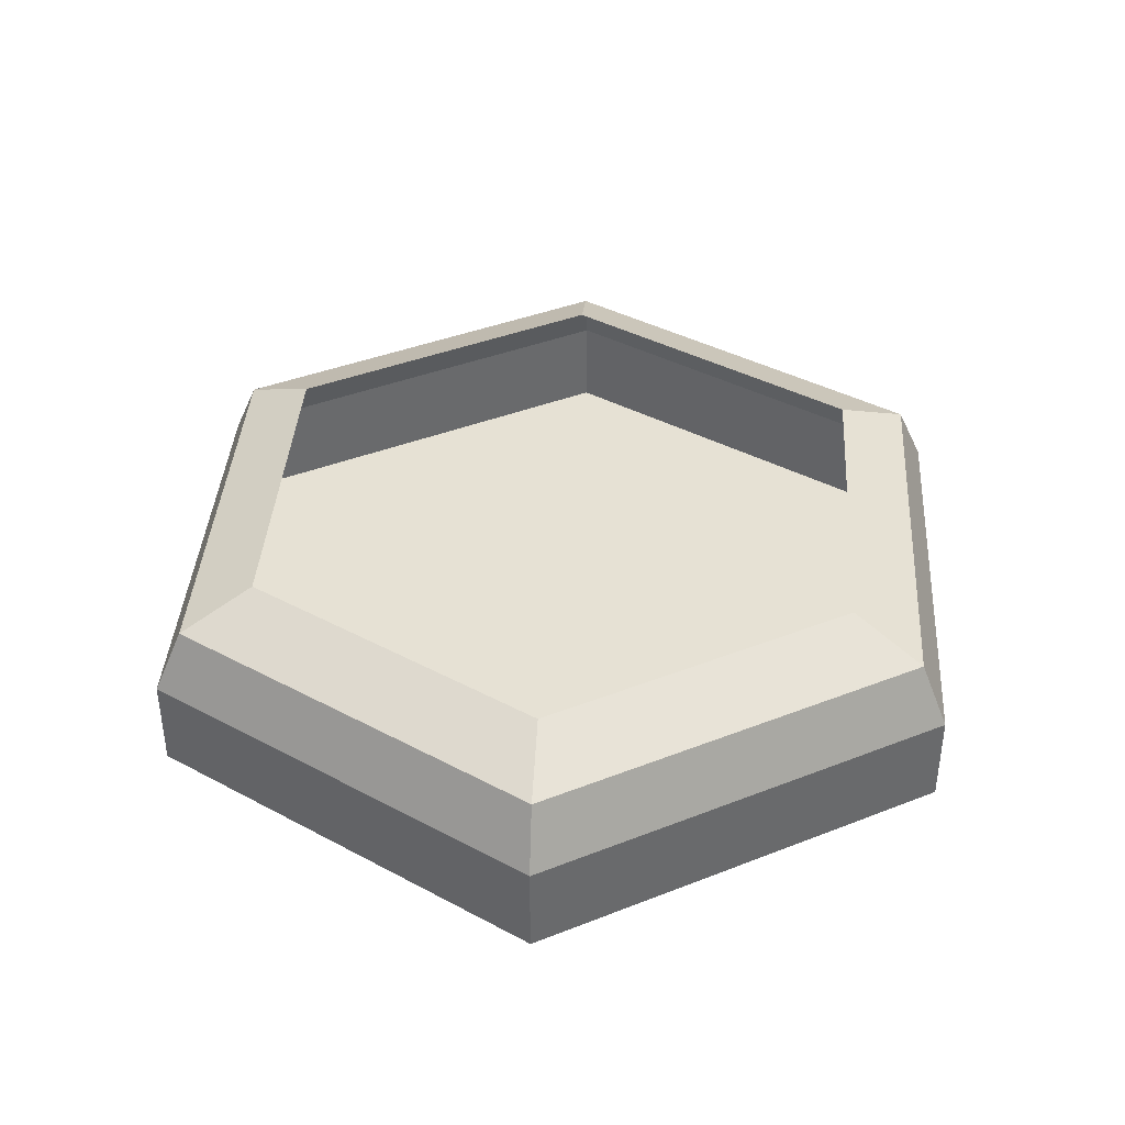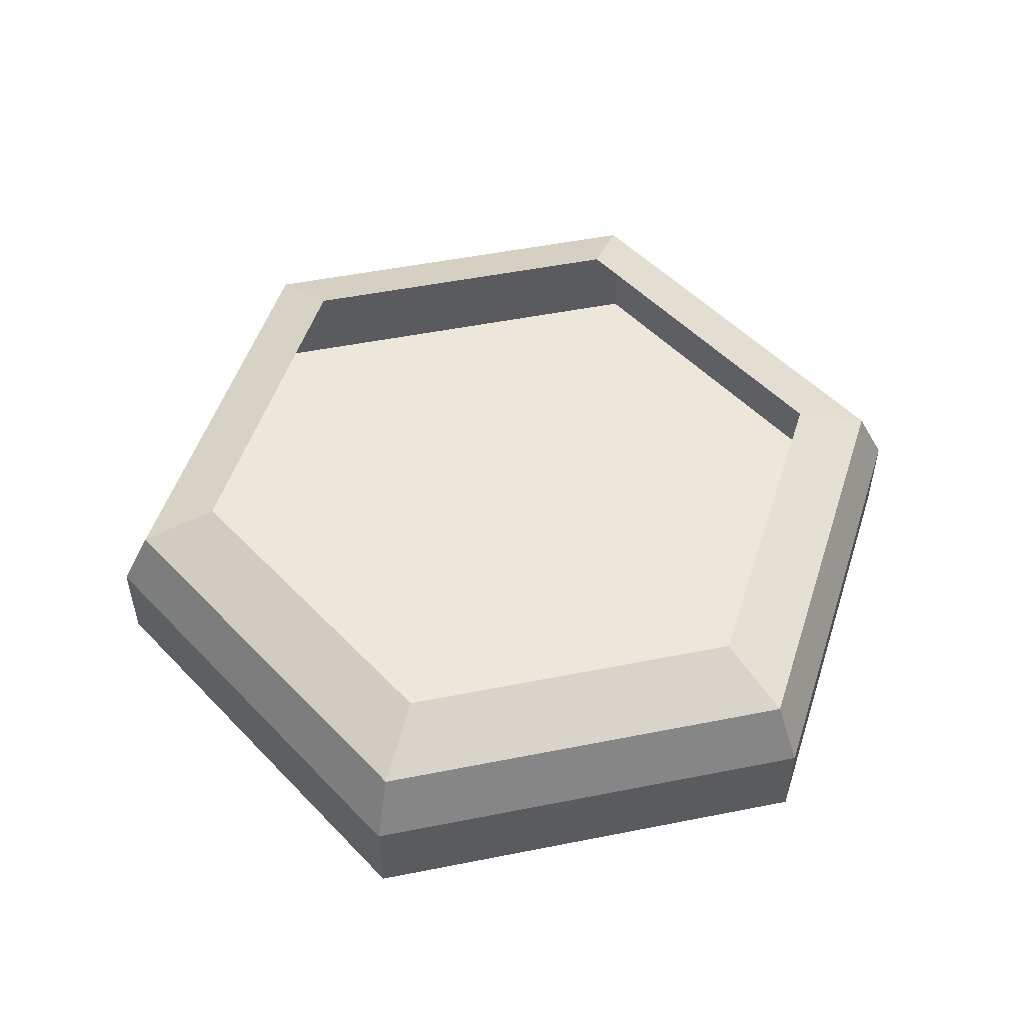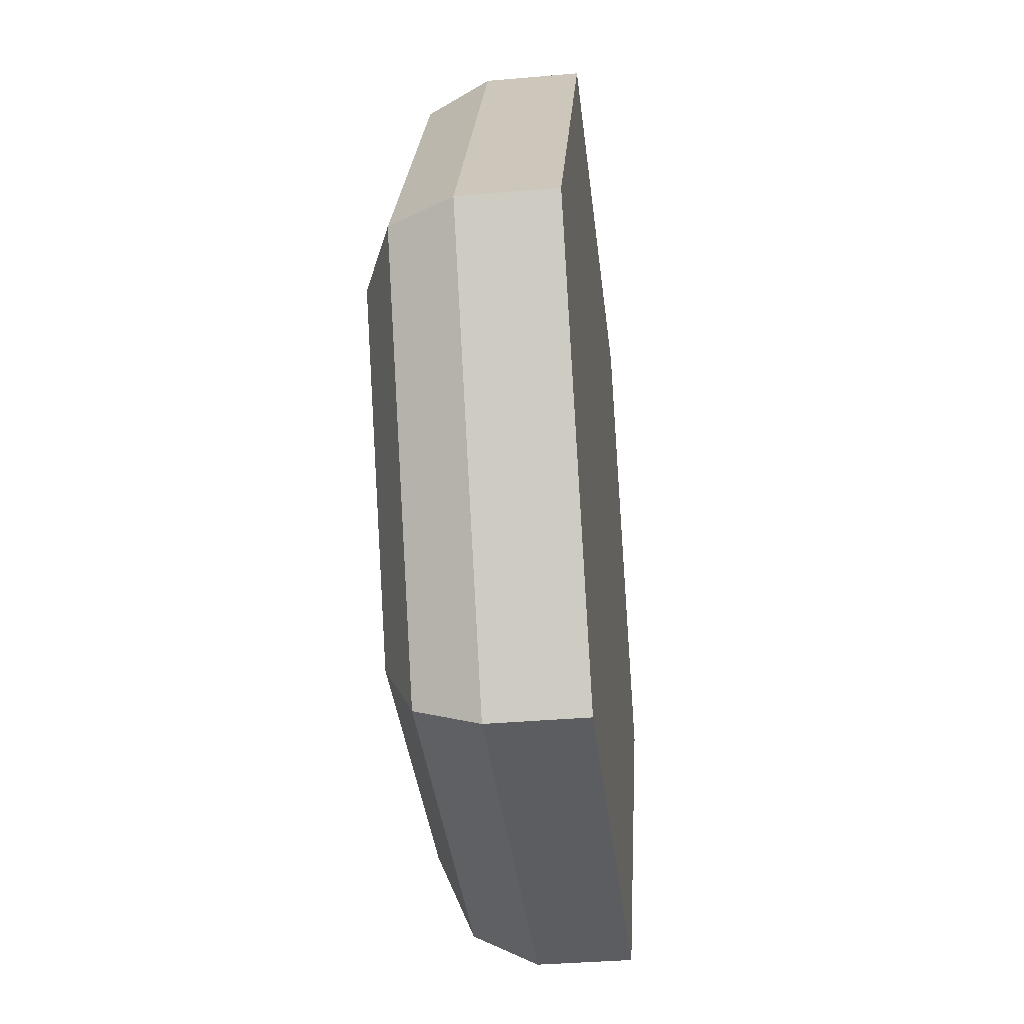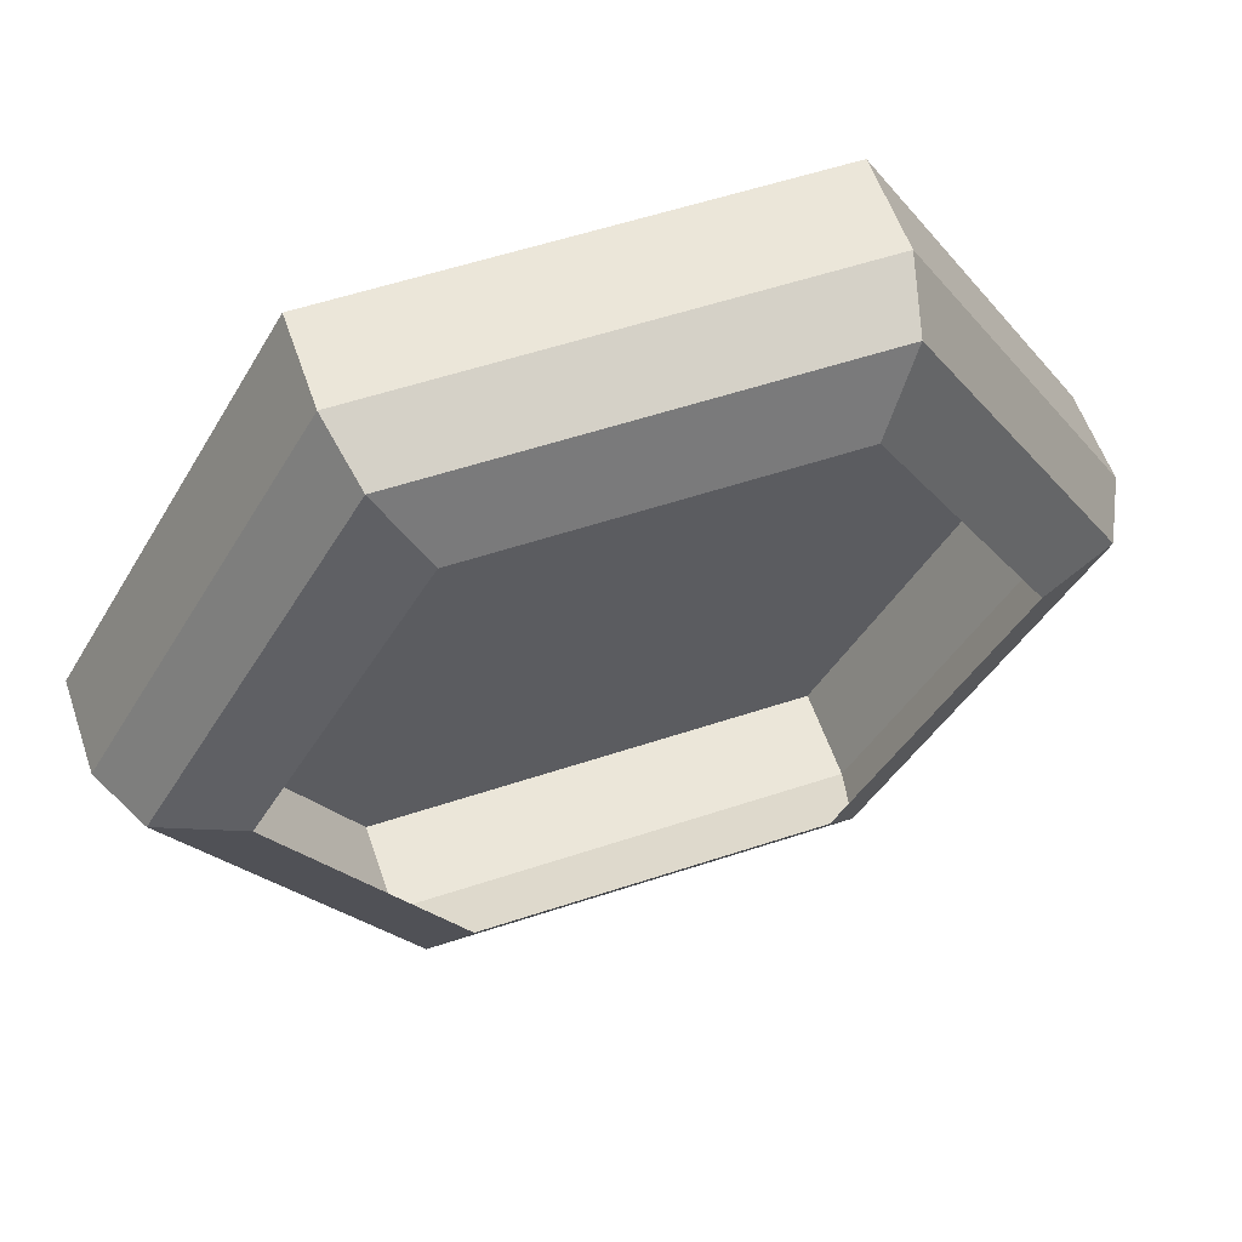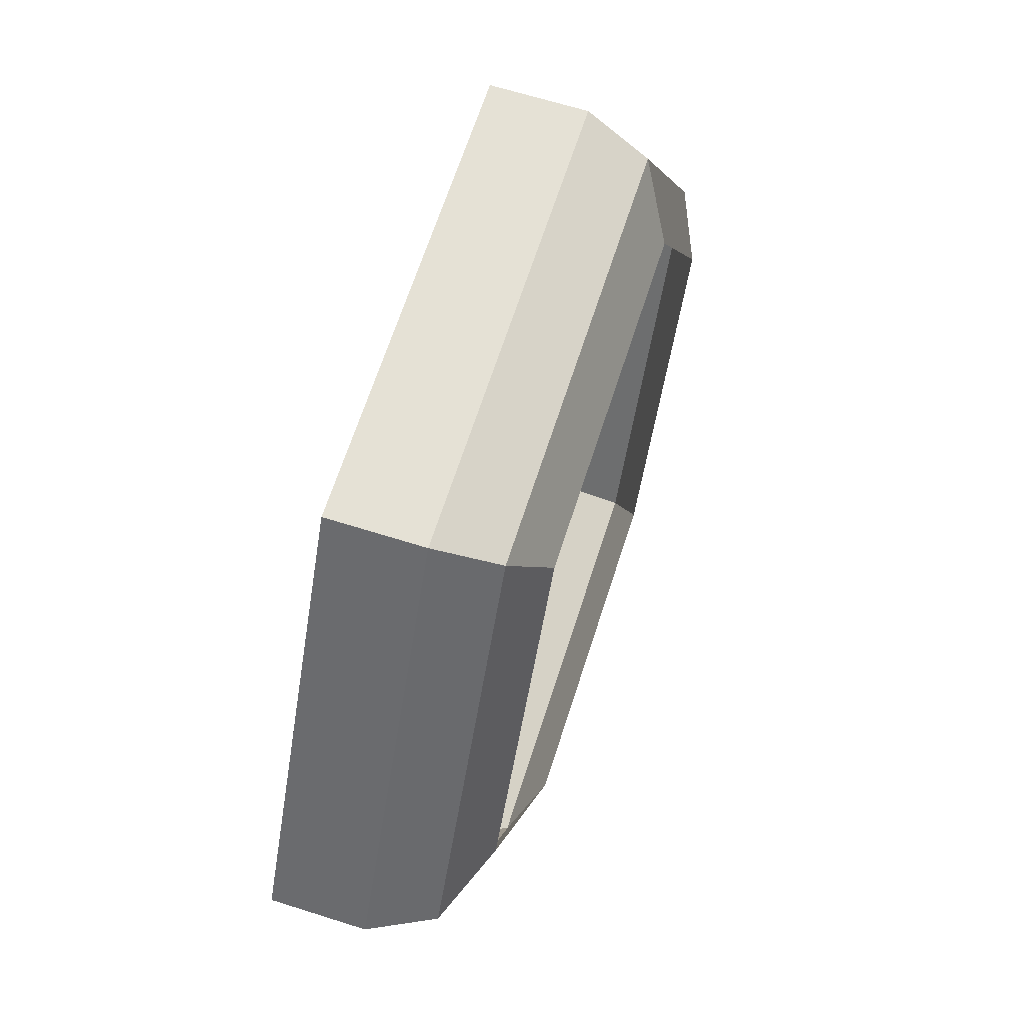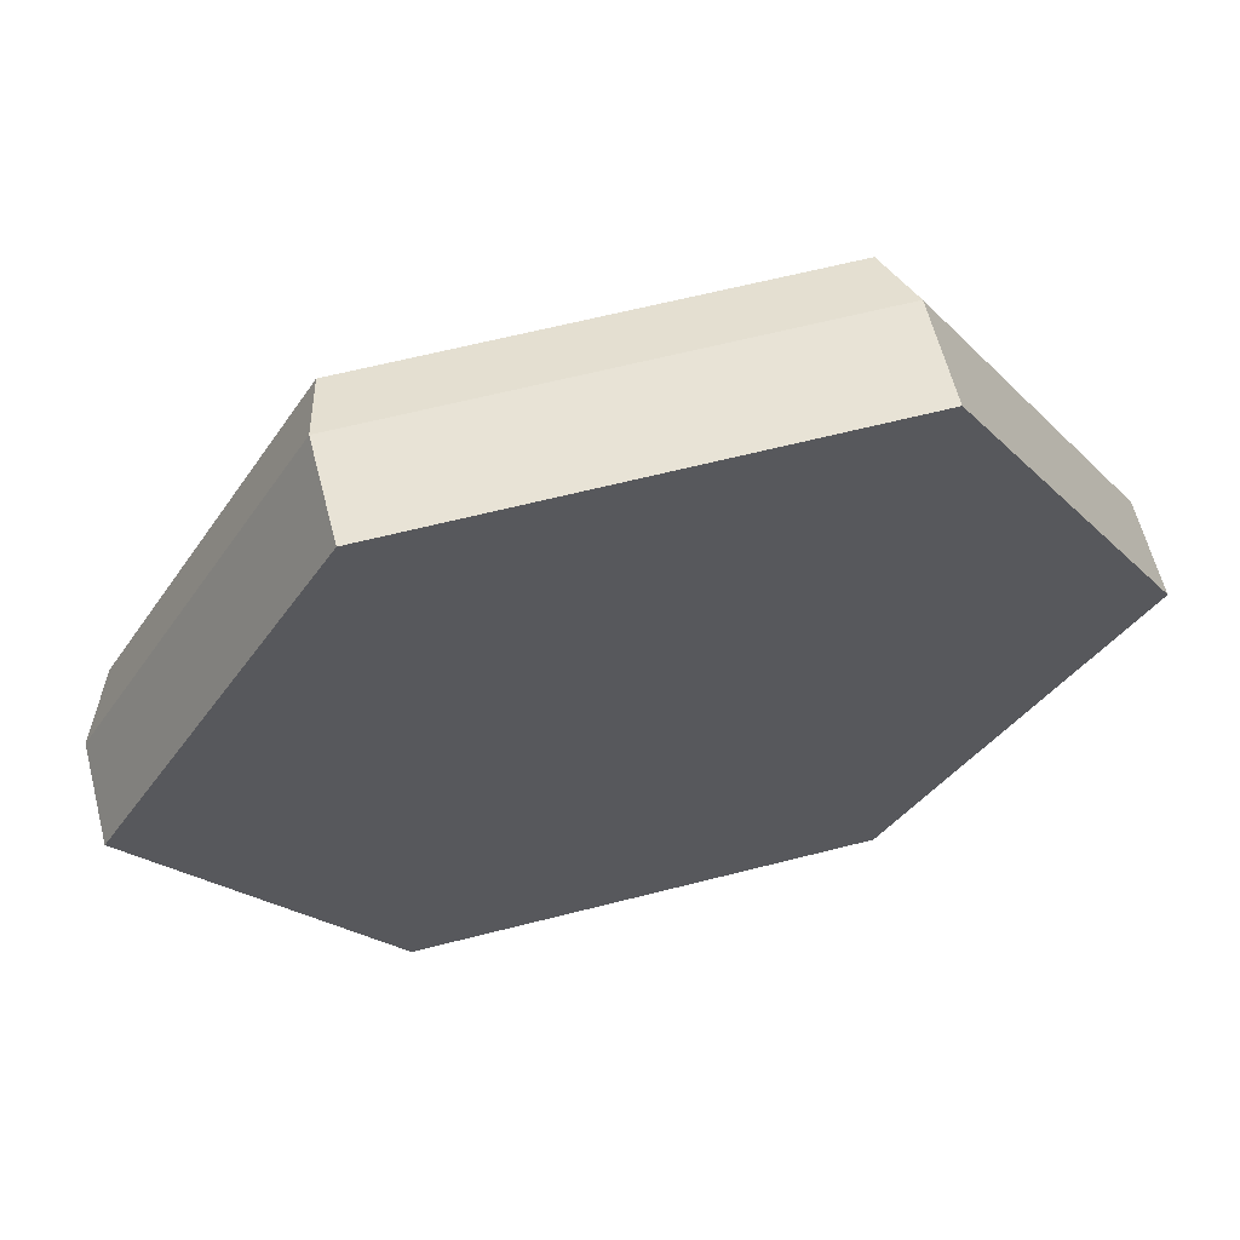
<metadata>
{"format":"obj","ext":"obj","renderer":"f3d","projection":"perspective","resolution":1024,"background":"white","views":[{"elev":39.3,"azim":93.8,"up":"+Y"},{"elev":51.8,"azim":-132.1,"up":"+Y"},{"elev":-37.1,"azim":-83.6,"up":"+Z"},{"elev":57.6,"azim":161.1,"up":"+Z"},{"elev":65.0,"azim":107.7,"up":"+Z"},{"elev":62.5,"azim":-14.6,"up":"+Z"}]}
</metadata>
<code>
o King.001
v -3.781 -0 -0.3795
v -4.219 -0 -0.3795
v -3.781 0.09008 -0.3795
v -4.219 0.09008 -0.3795
v -3.796 0.15 -0.3538
v -4.204 0.15 -0.3538
v -3.834 0.1803 -0.2873
v -4.166 0.1803 -0.2873
v -3.781 0 0.3795
v -4.219 0 0.3795
v -3.781 0.09008 0.3795
v -4.219 0.09008 0.3795
v -3.796 0.15 0.3538
v -4.204 0.15 0.3538
v -3.834 0.1803 0.2873
v -4.166 0.1803 0.2873
v -4.438 -0 0
v -3.562 0 -0
v -4.438 0.09008 -0
v -3.562 0.09008 -0
v -4.409 0.15 -0
v -3.591 0.15 -0
v -3.668 0.1803 -0
v -4.332 0.1803 -0
v -4 0 0
f 2 17 19 4
f 1 2 4 3
f 18 1 3 20
f 4 19 21 6
f 3 4 6 5
f 20 3 5 22
f 22 5 7 23
f 5 6 8 7
f 6 21 24 8
f 17 2 25
f 2 1 25
f 18 25 1
f 10 12 19 17
f 9 11 12 10
f 18 20 11 9
f 12 14 21 19
f 11 13 14 12
f 20 22 13 11
f 22 23 15 13
f 13 15 16 14
f 14 16 24 21
f 17 25 10
f 10 25 9
f 18 9 25

</code>
